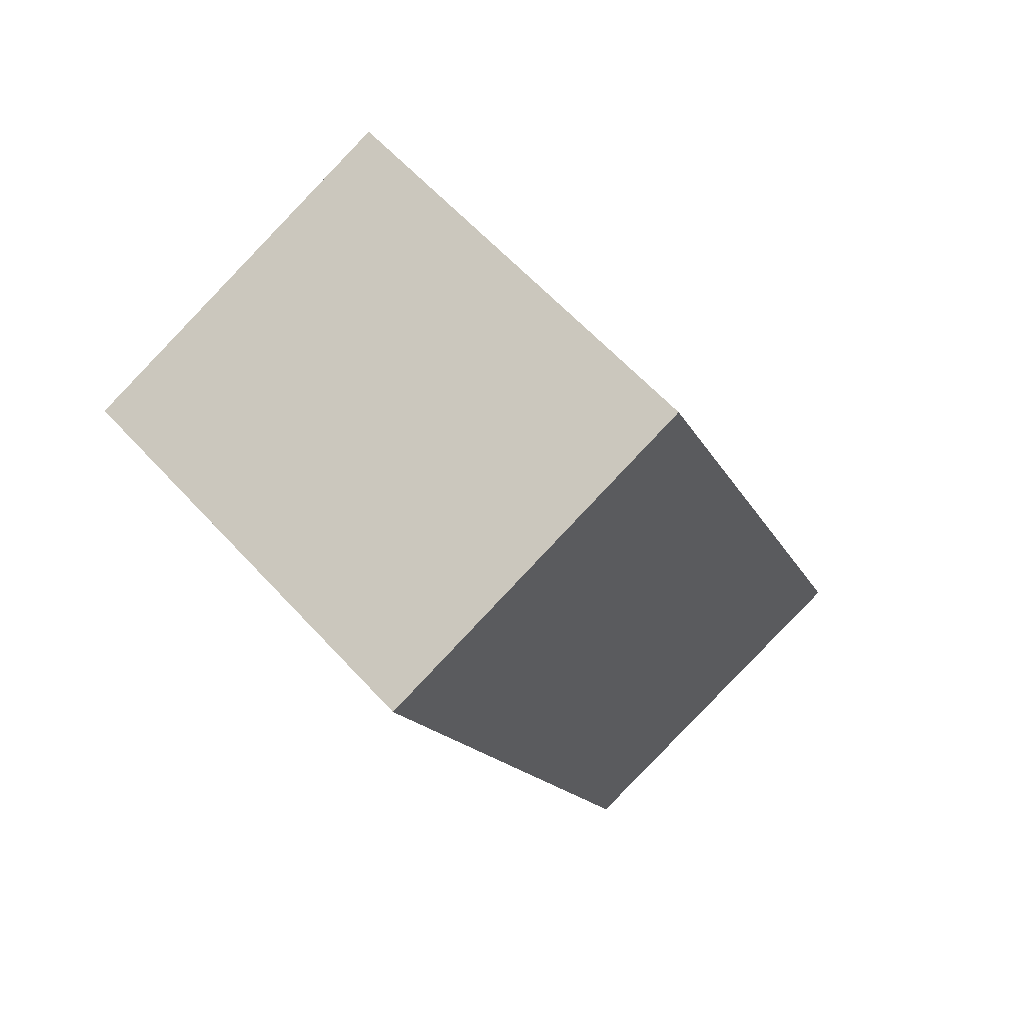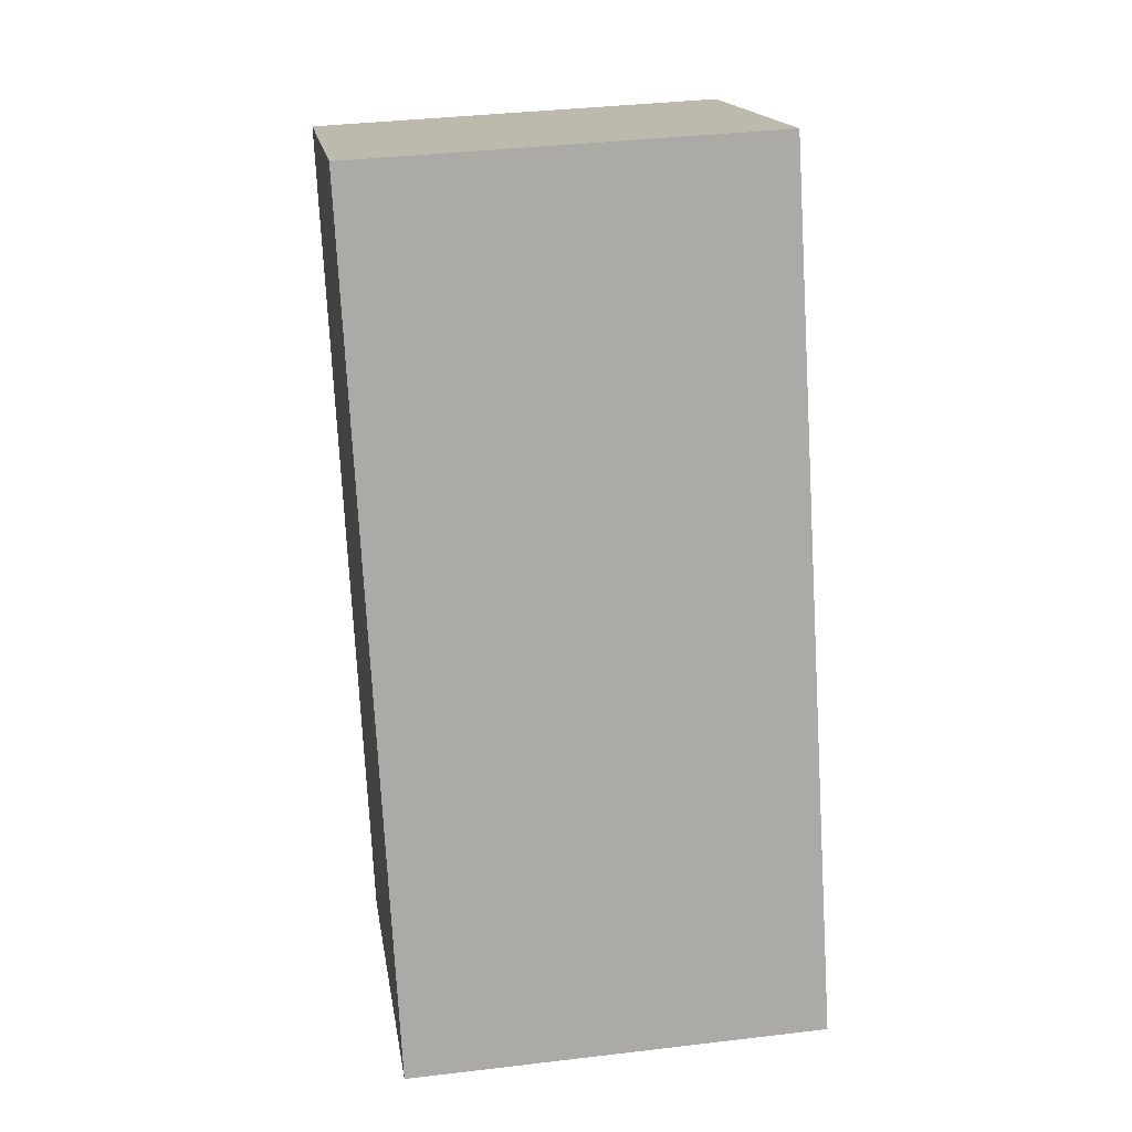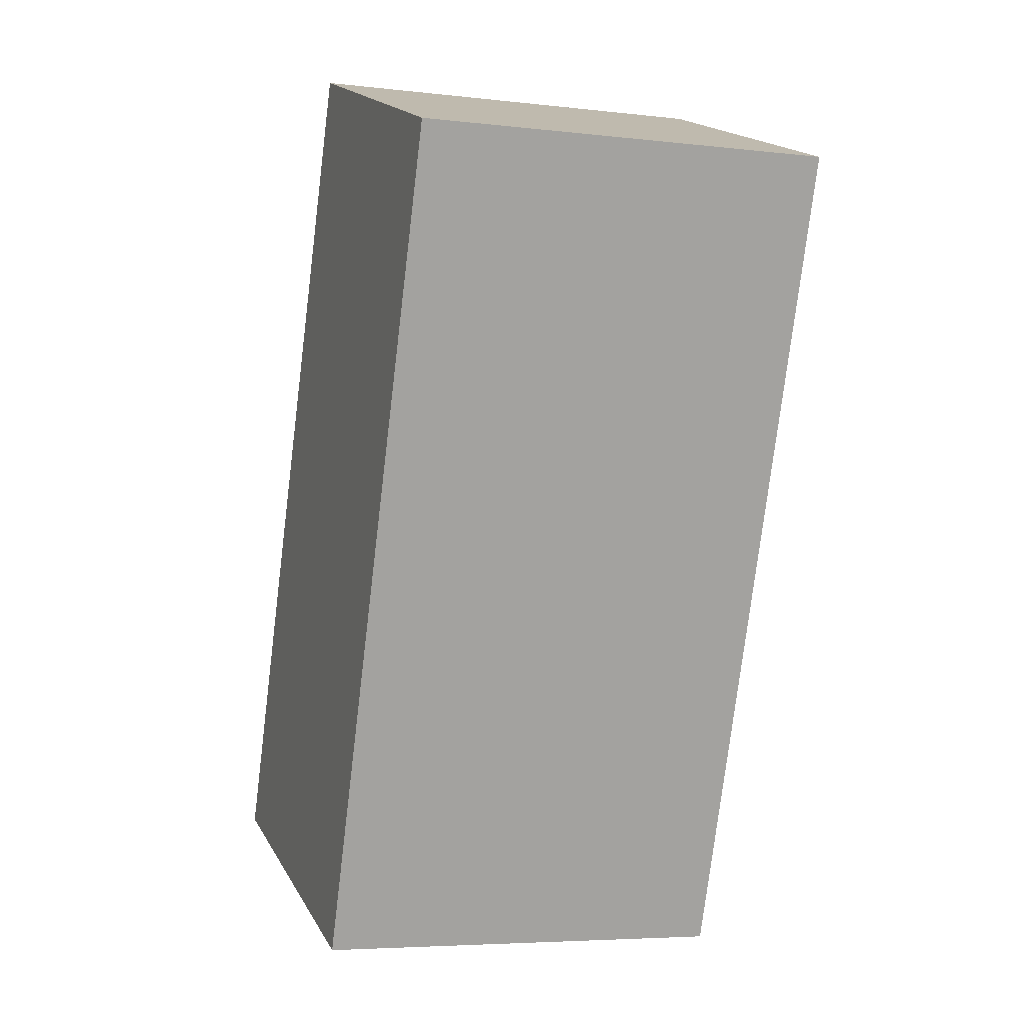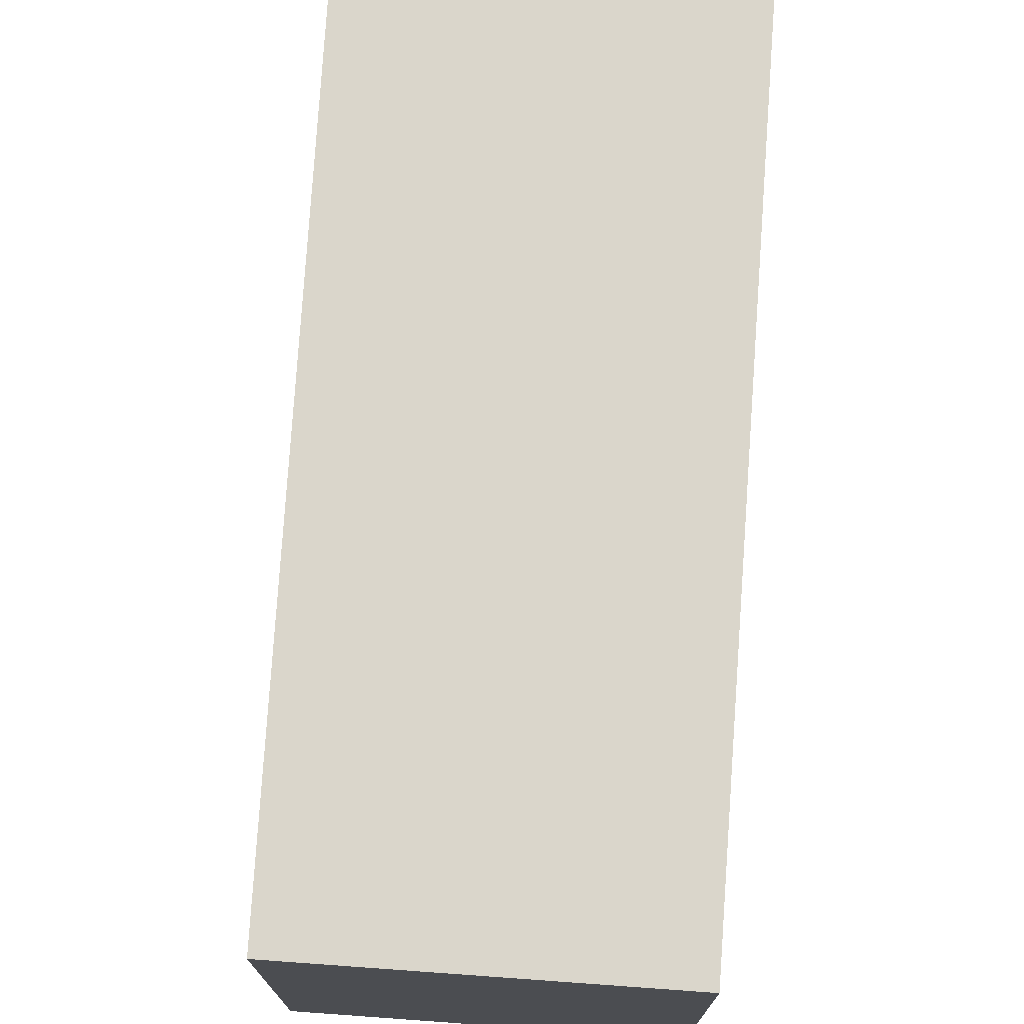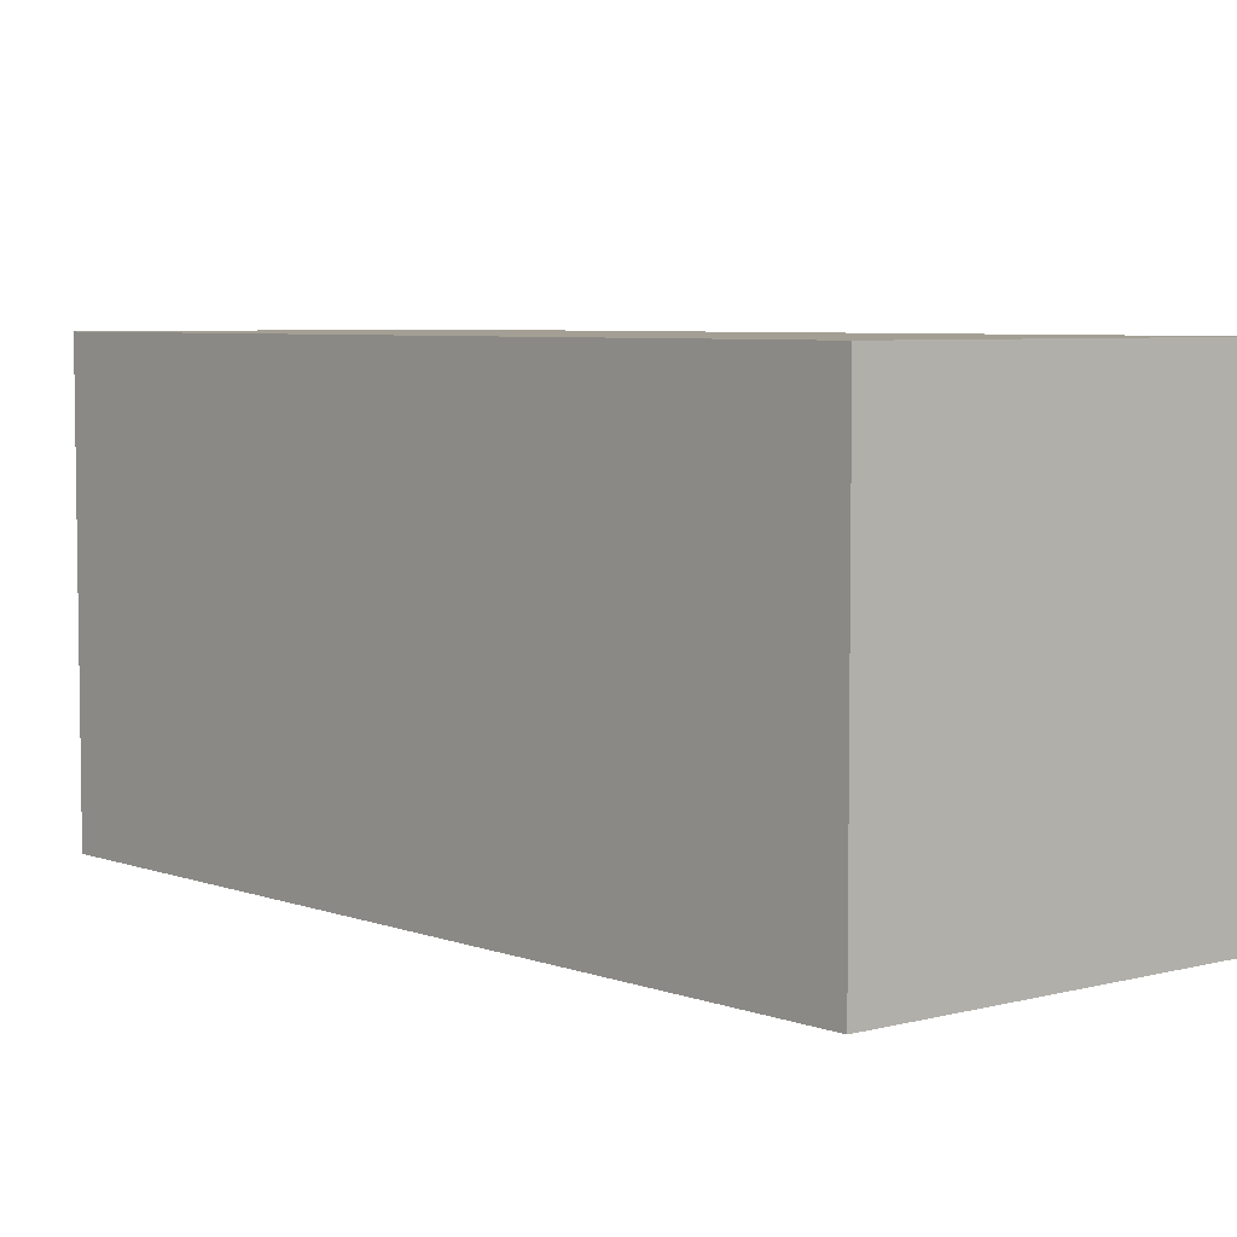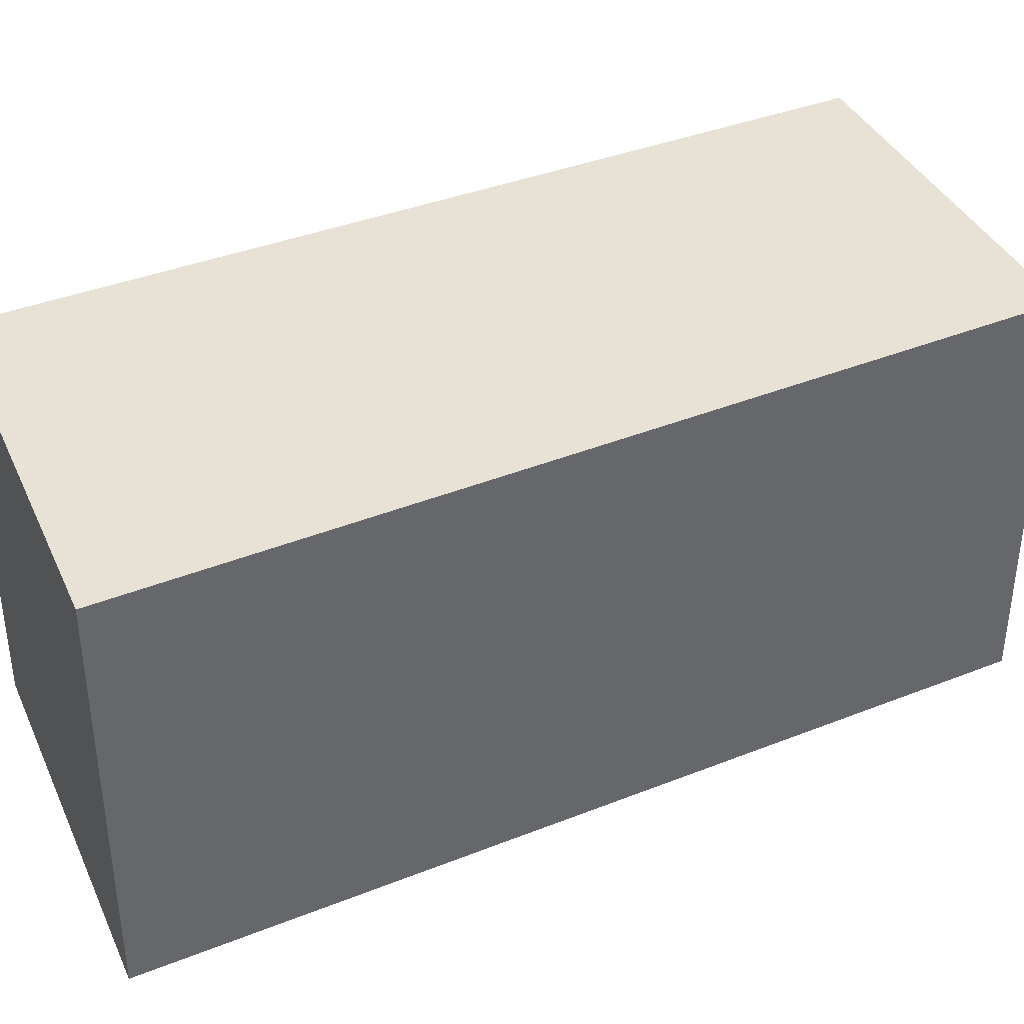
<metadata>
{"format":"obj","ext":"obj","renderer":"f3d","projection":"perspective","resolution":1024,"background":"white","views":[{"elev":61.9,"azim":137.6,"up":"+Z"},{"elev":36.5,"azim":-98.8,"up":"+Z"},{"elev":-5.5,"azim":70.3,"up":"+Z"},{"elev":73.9,"azim":25.1,"up":"+Y"},{"elev":5.6,"azim":159.0,"up":"+Y"},{"elev":40.2,"azim":-94.4,"up":"+Y"}]}
</metadata>
<code>
v  1.66 1.908 -0.54
v  1.486 1.908 3.712
v  3.039 1.908 3.116
v  0 1.908 1.168e-16
v  3.039 -1.908e-16 3.116
v  1.66 3.307e-17 -0.54
v  1.486 -2.273e-16 3.712
v  0 0 0
g defaultobject
f 1 2 3
f 2 1 4
f 5 1 3
f 1 5 6
f 7 3 2
f 3 7 5
f 6 4 1
f 4 6 8
f 8 2 4
f 2 8 7
f 5 8 6
f 8 5 7

</code>
